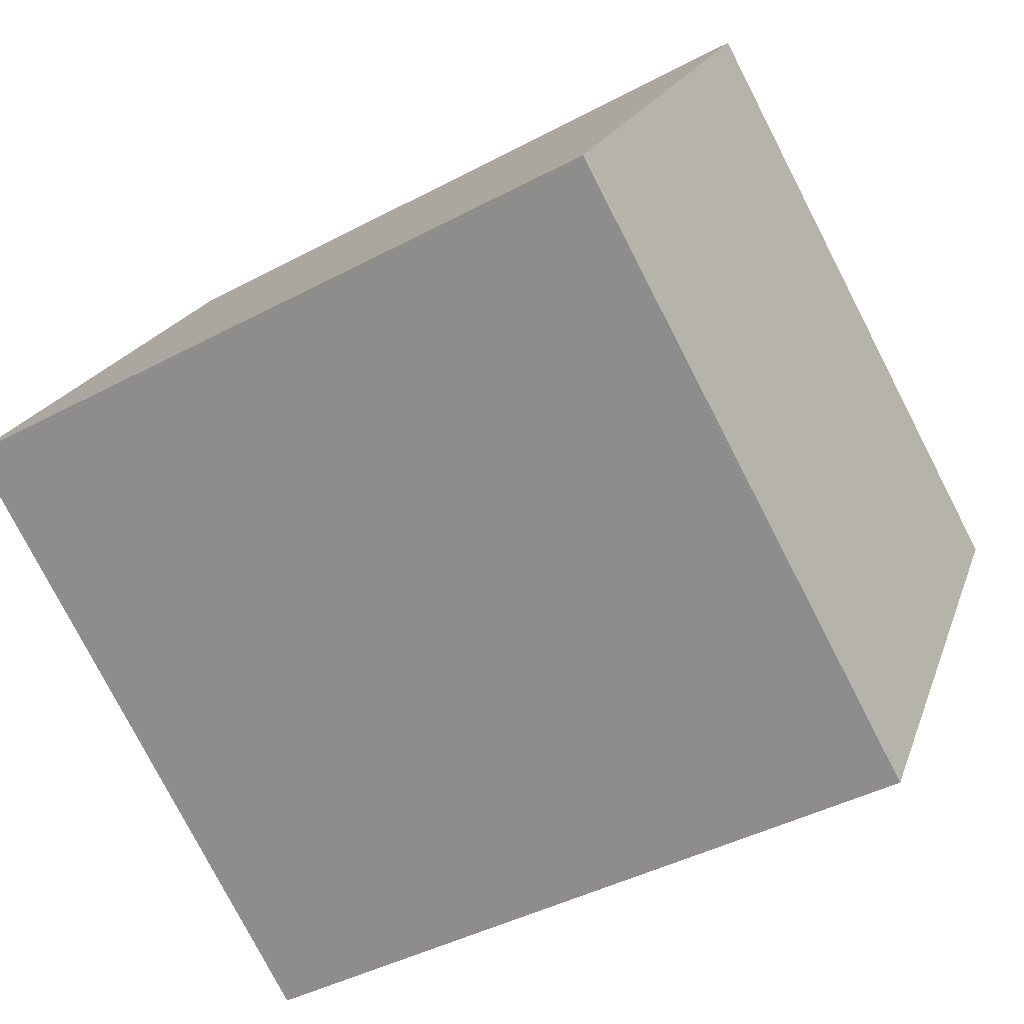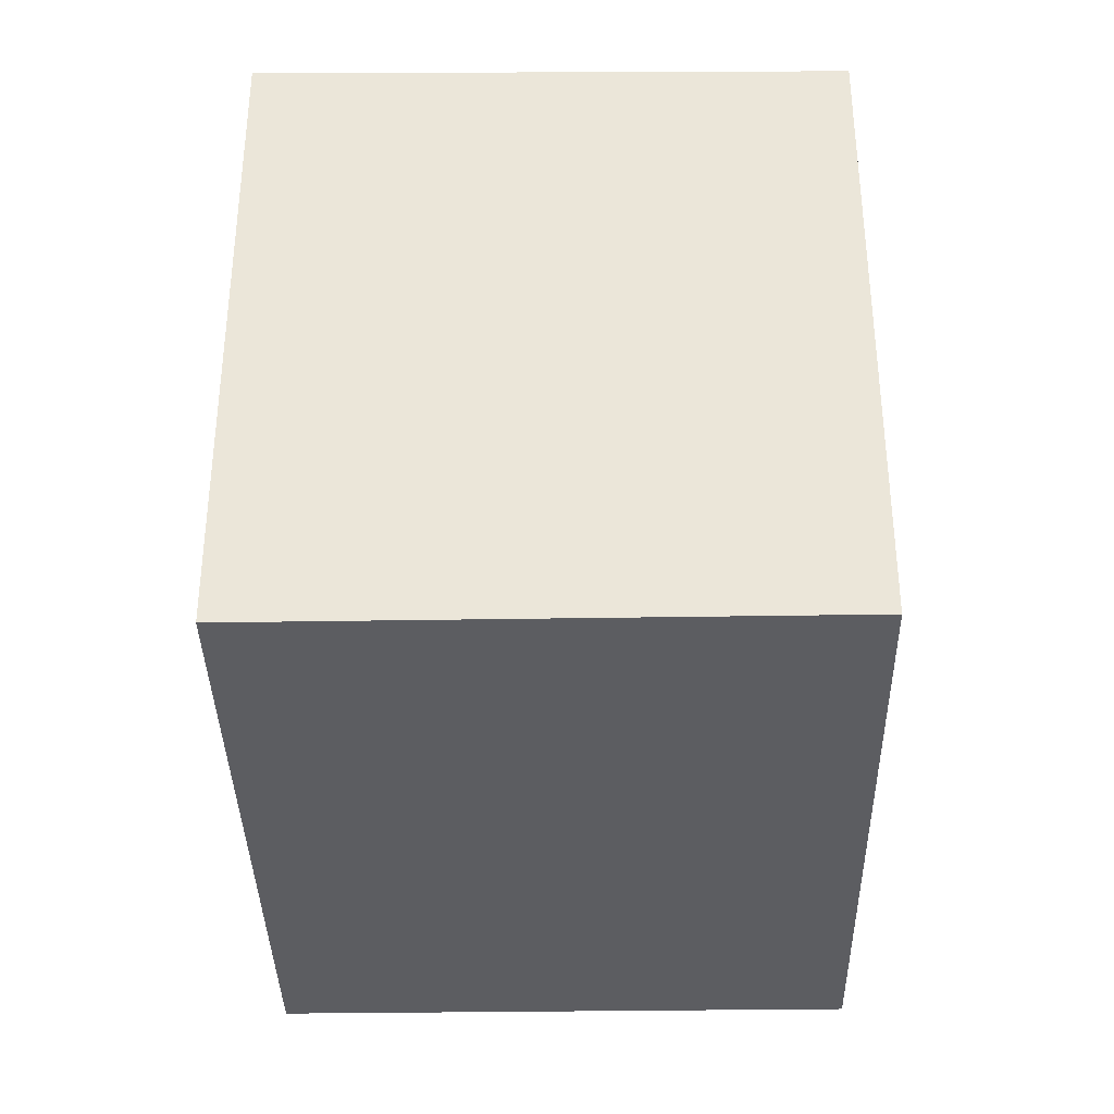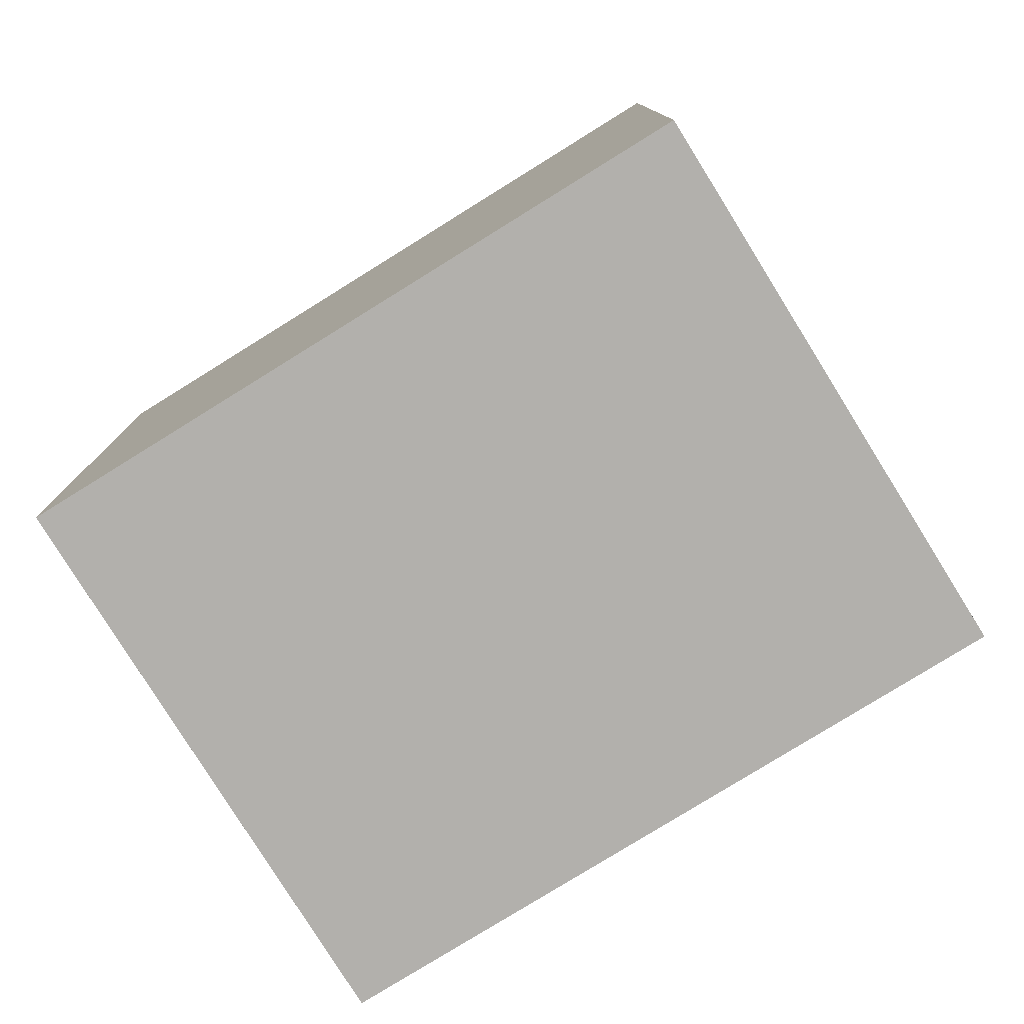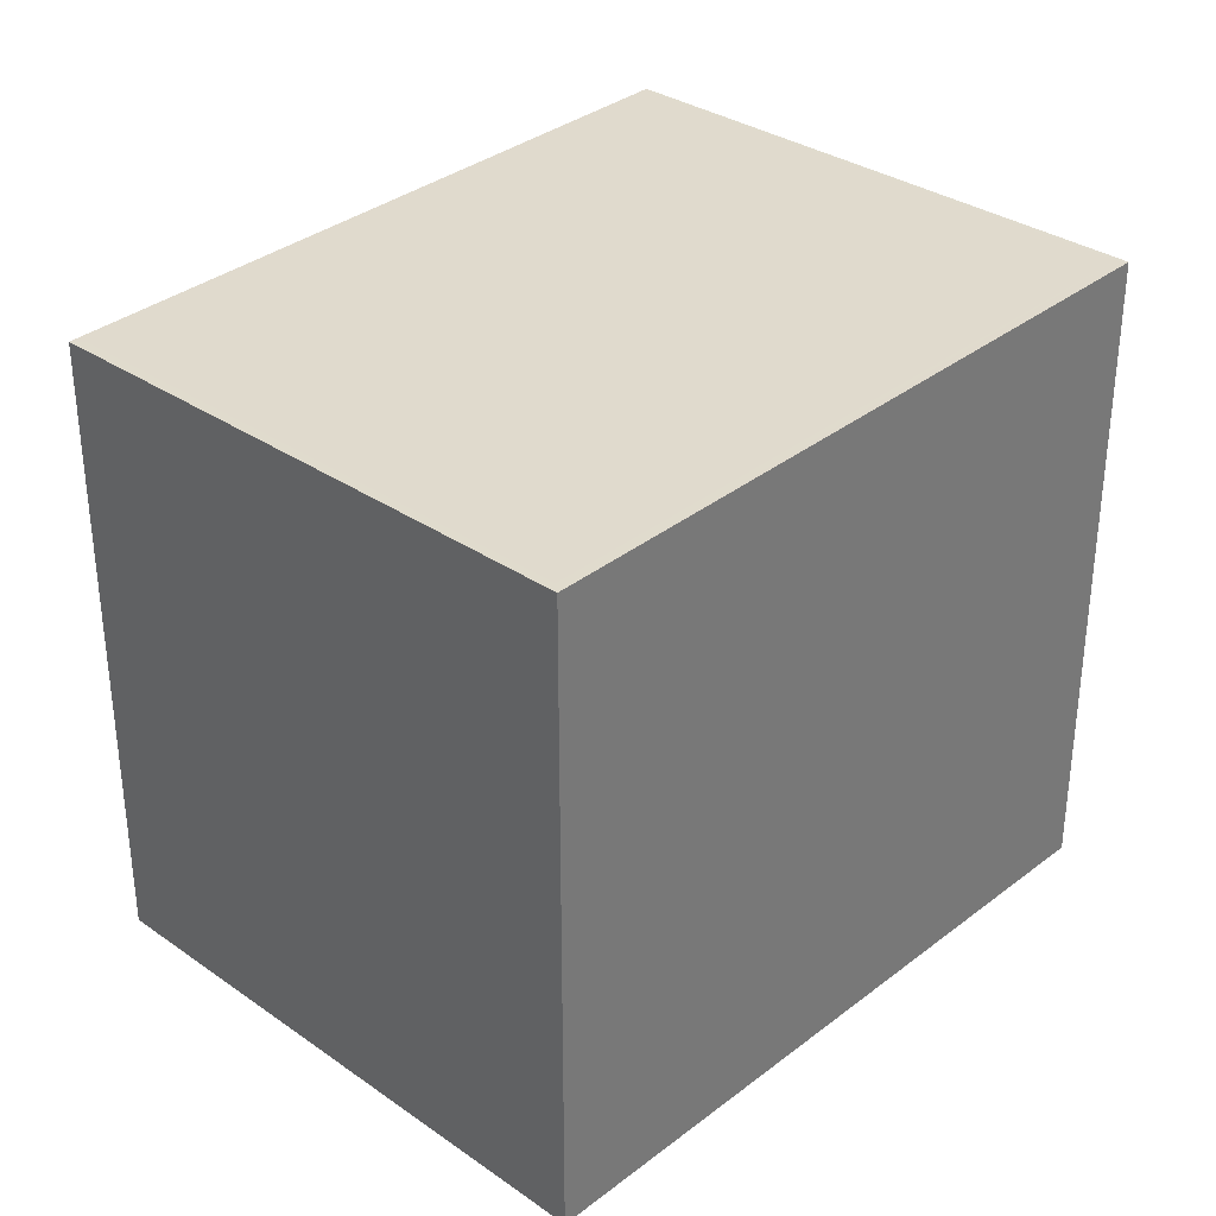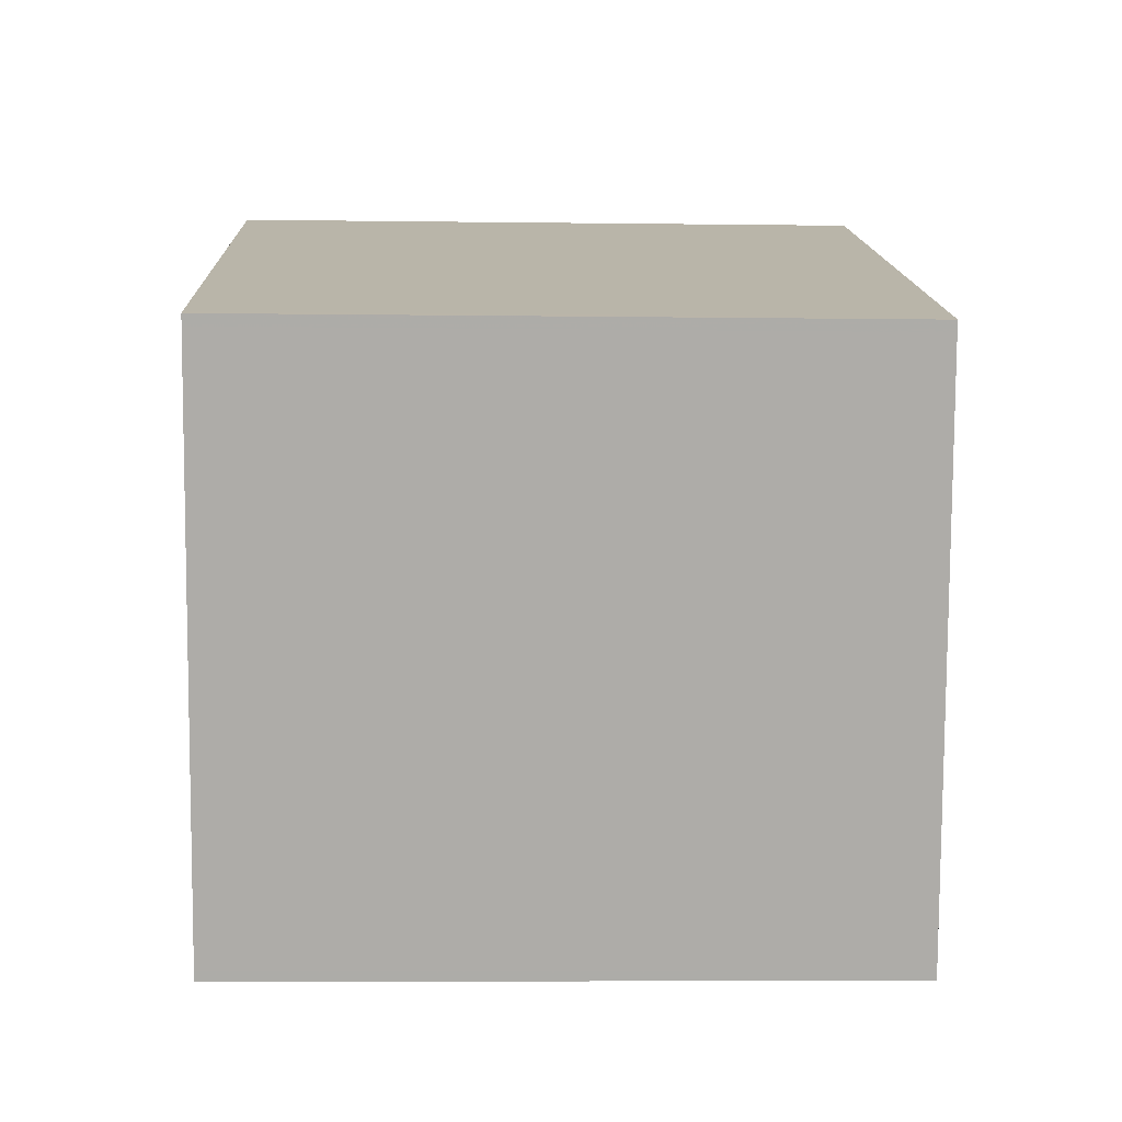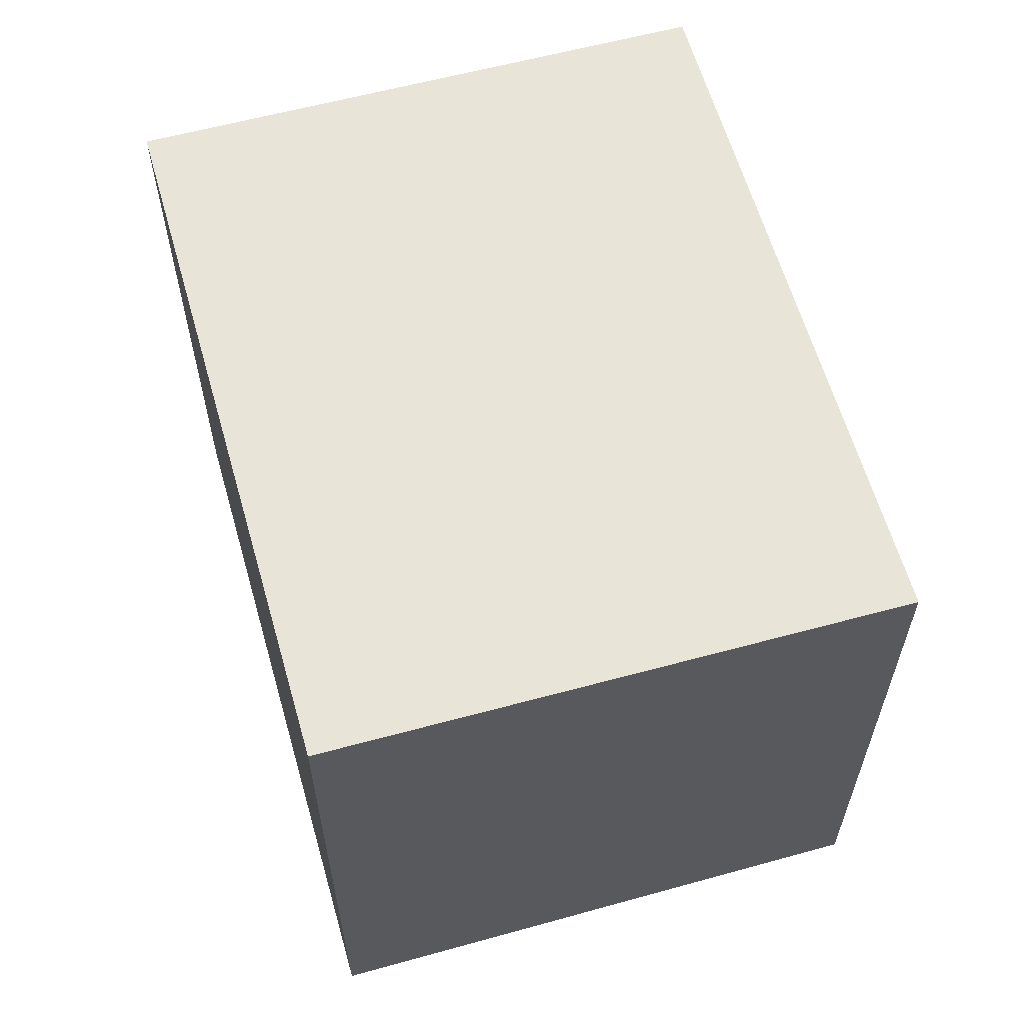
<metadata>
{"format":"obj","ext":"obj","renderer":"f3d","projection":"perspective","resolution":1024,"background":"white","views":[{"elev":-78.3,"azim":-152.7,"up":"+Y"},{"elev":-36.5,"azim":110.6,"up":"+Z"},{"elev":-78.8,"azim":51.3,"up":"+Z"},{"elev":33.7,"azim":-26.7,"up":"+Z"},{"elev":-6.1,"azim":-92.4,"up":"+Y"},{"elev":61.8,"azim":93.6,"up":"+Z"}]}
</metadata>
<code>
v -93.65 -2300 2.757
v -90.73 -2299 2.794
v -89.89 -2302 2.838
v -92.8 -2303 2.801
v -89.91 -2302 2.837
v -90.74 -2299 2.794
v -90.73 -2299 2.795
v -93.63 -2300 2.758
v -90.71 -2299 2.795
v -92.77 -2303 2.801
v -93.59 -2300 2.758
v -93.61 -2300 2.758
v -92.82 -2302 2.8
v -92.79 -2302 2.8
v -89.92 -2301 2.837
v -89.91 -2301 2.837
v -93.61 -2300 2.758
v -93.65 -2300 2.757
v -93.65 -2300 0
v -93.61 -2300 0
v -90.71 -2299 2.795
v -90.73 -2299 2.794
v -90.73 -2299 0
v -90.71 -2299 4.441e-16
v -89.91 -2302 2.837
v -89.89 -2302 2.838
v -89.89 -2302 4.441e-16
v -89.91 -2302 0
v -92.82 -2302 2.8
v -92.8 -2303 2.801
v -92.8 -2303 0
v -92.82 -2302 0
v -92.77 -2303 2.801
v -89.91 -2302 2.837
v -89.91 -2302 0
v -92.77 -2303 4.441e-16
v -90.73 -2299 2.794
v -90.74 -2299 2.794
v -90.74 -2299 -4.441e-16
v -90.73 -2299 0
v -93.65 -2300 2.757
v -93.63 -2300 2.758
v -93.63 -2300 0
v -93.65 -2300 0
v -89.91 -2301 2.837
v -90.71 -2299 2.795
v -90.71 -2299 4.441e-16
v -89.91 -2301 0
v -92.8 -2303 2.801
v -92.77 -2303 2.801
v -92.77 -2303 4.441e-16
v -92.8 -2303 0
v -90.74 -2299 2.794
v -93.61 -2300 2.758
v -93.61 -2300 0
v -90.74 -2299 -4.441e-16
v -93.63 -2300 2.758
v -92.82 -2302 2.8
v -92.82 -2302 0
v -93.63 -2300 0
v -89.89 -2302 2.838
v -89.91 -2301 2.837
v -89.91 -2301 0
v -89.89 -2302 4.441e-16
v -93.65 -2300 0
v -90.73 -2299 0
v -89.89 -2302 0
v -92.8 -2303 0
f 7 6 2 9
f 12 6 7 11
f 15 5 10 14
f 16 3 5 15
f 14 10 4 13
f 11 8 1 12
f 13 8 11 14
f 14 11 7 15
f 15 7 9 16
f 18 19 20 17
f 22 23 24 21
f 26 27 28 25
f 30 31 32 29
f 34 35 36 33
f 38 39 40 37
f 42 43 44 41
f 46 47 48 45
f 50 51 52 49
f 54 55 56 53
f 58 59 60 57
f 62 63 64 61
f 66 67 68 65

</code>
